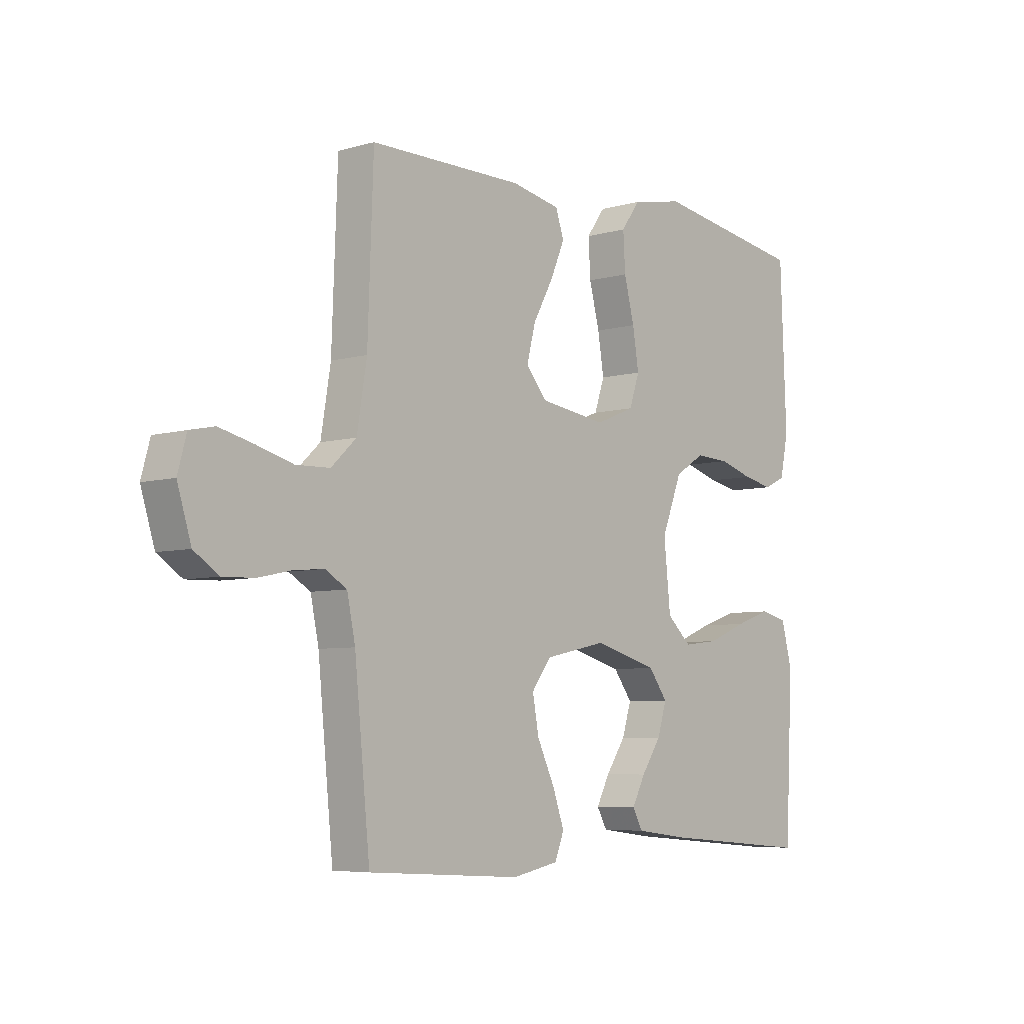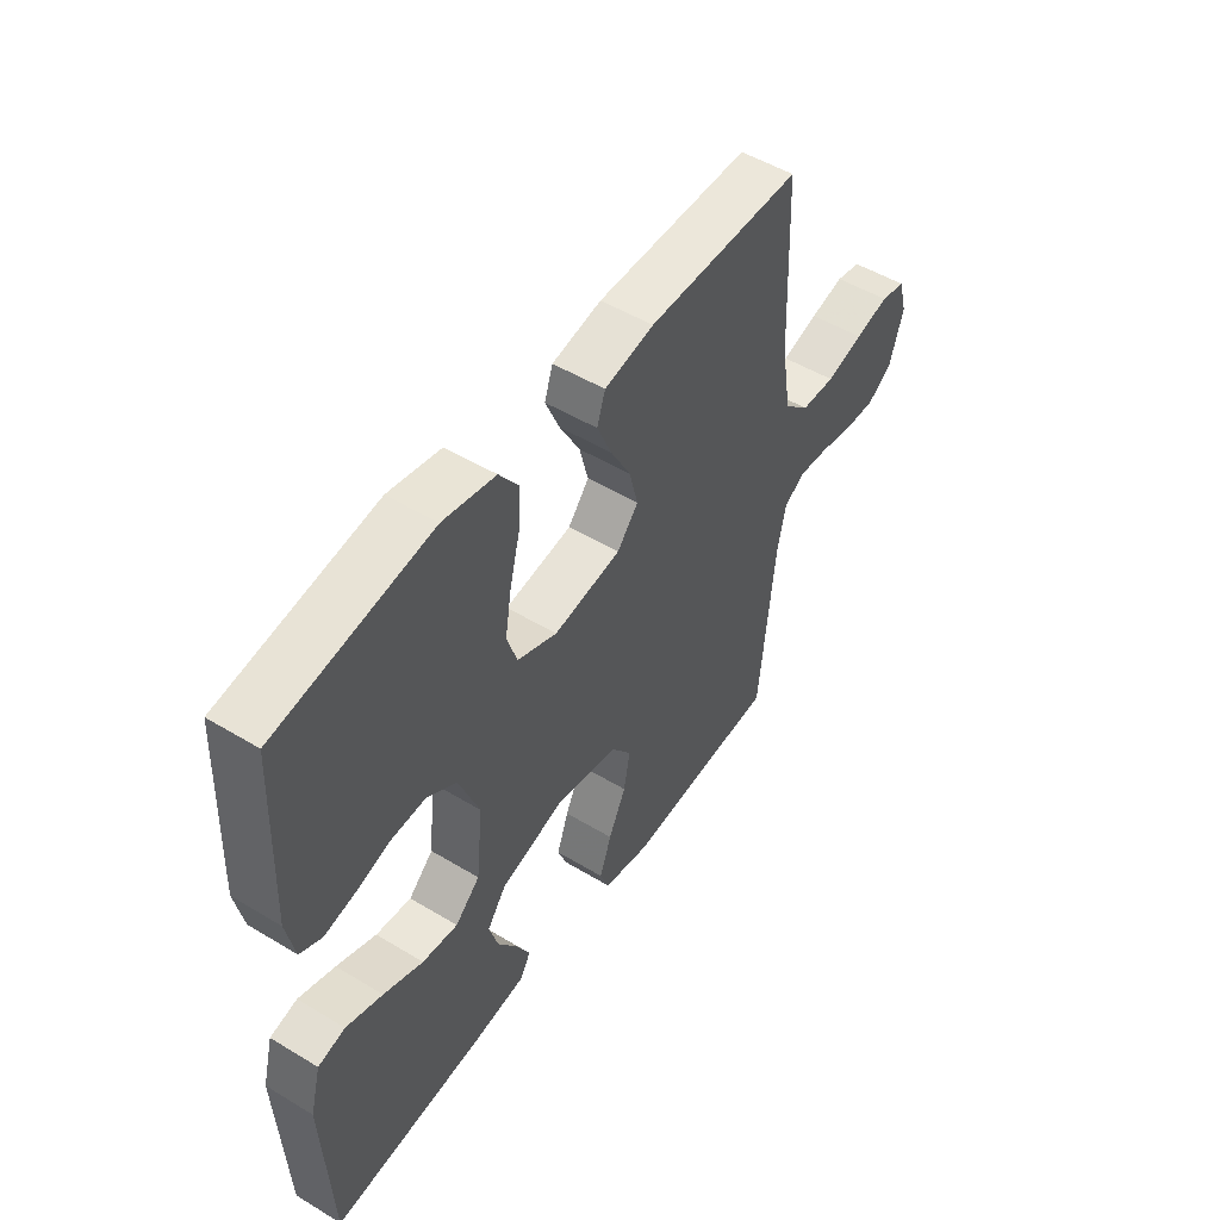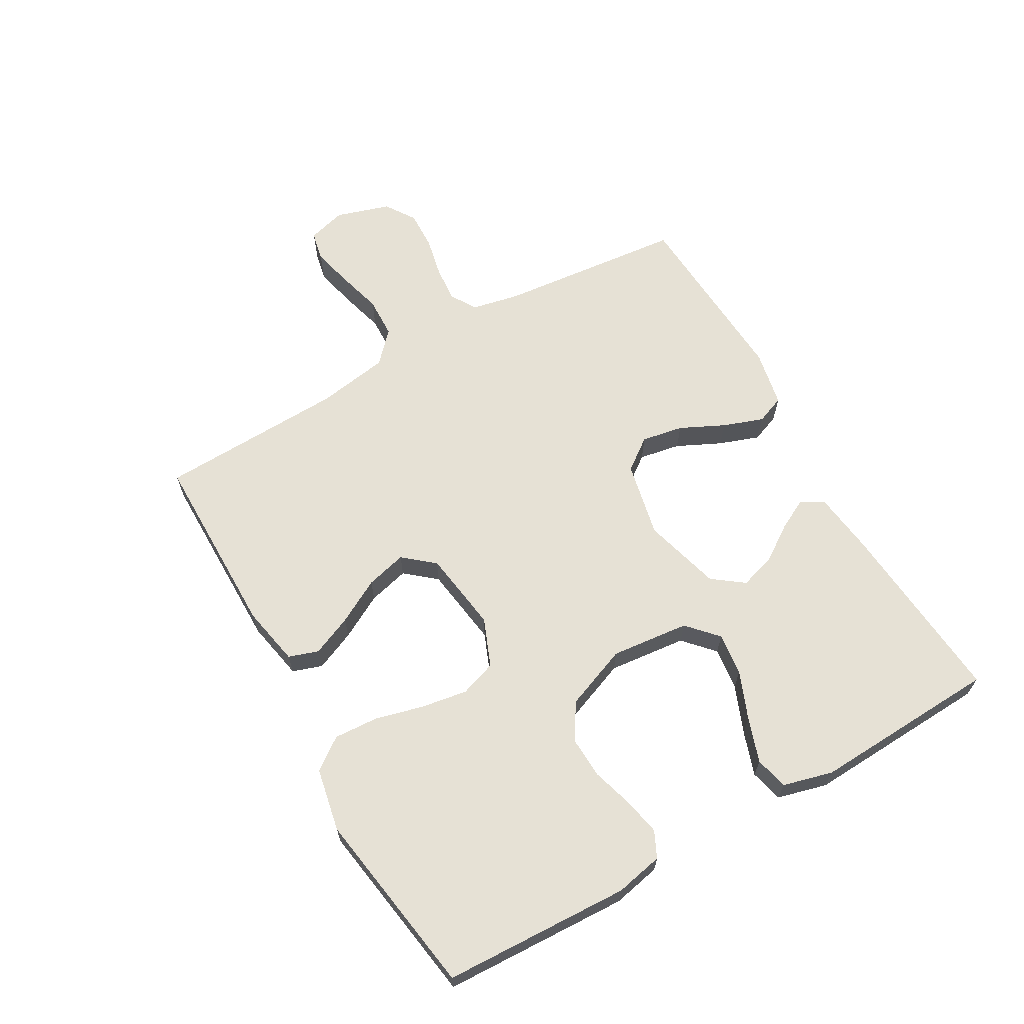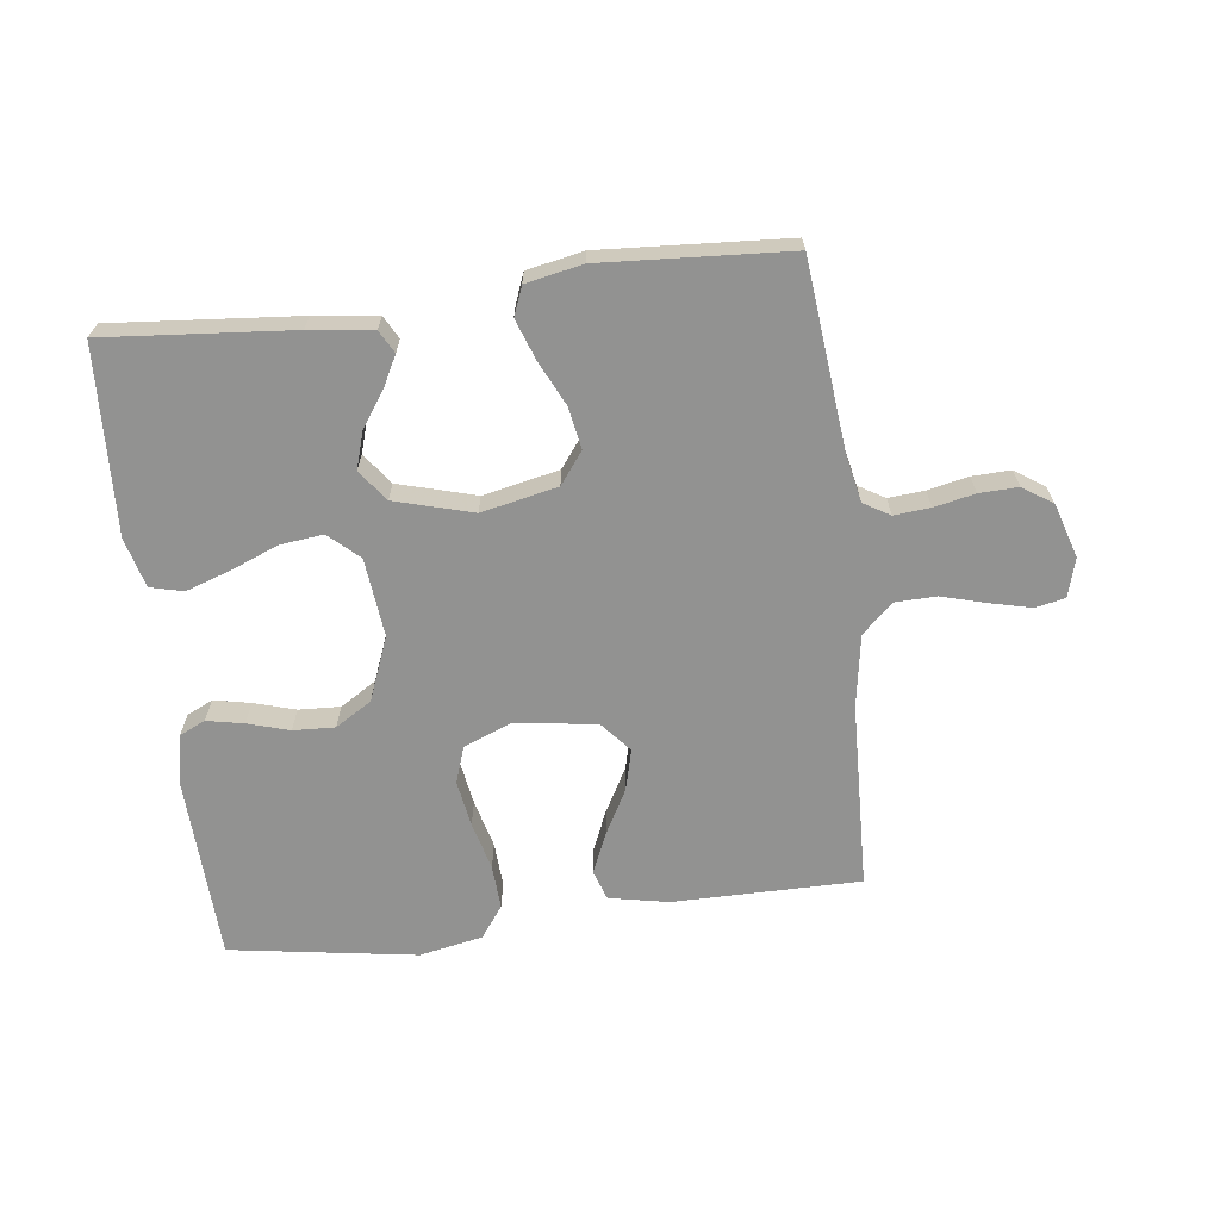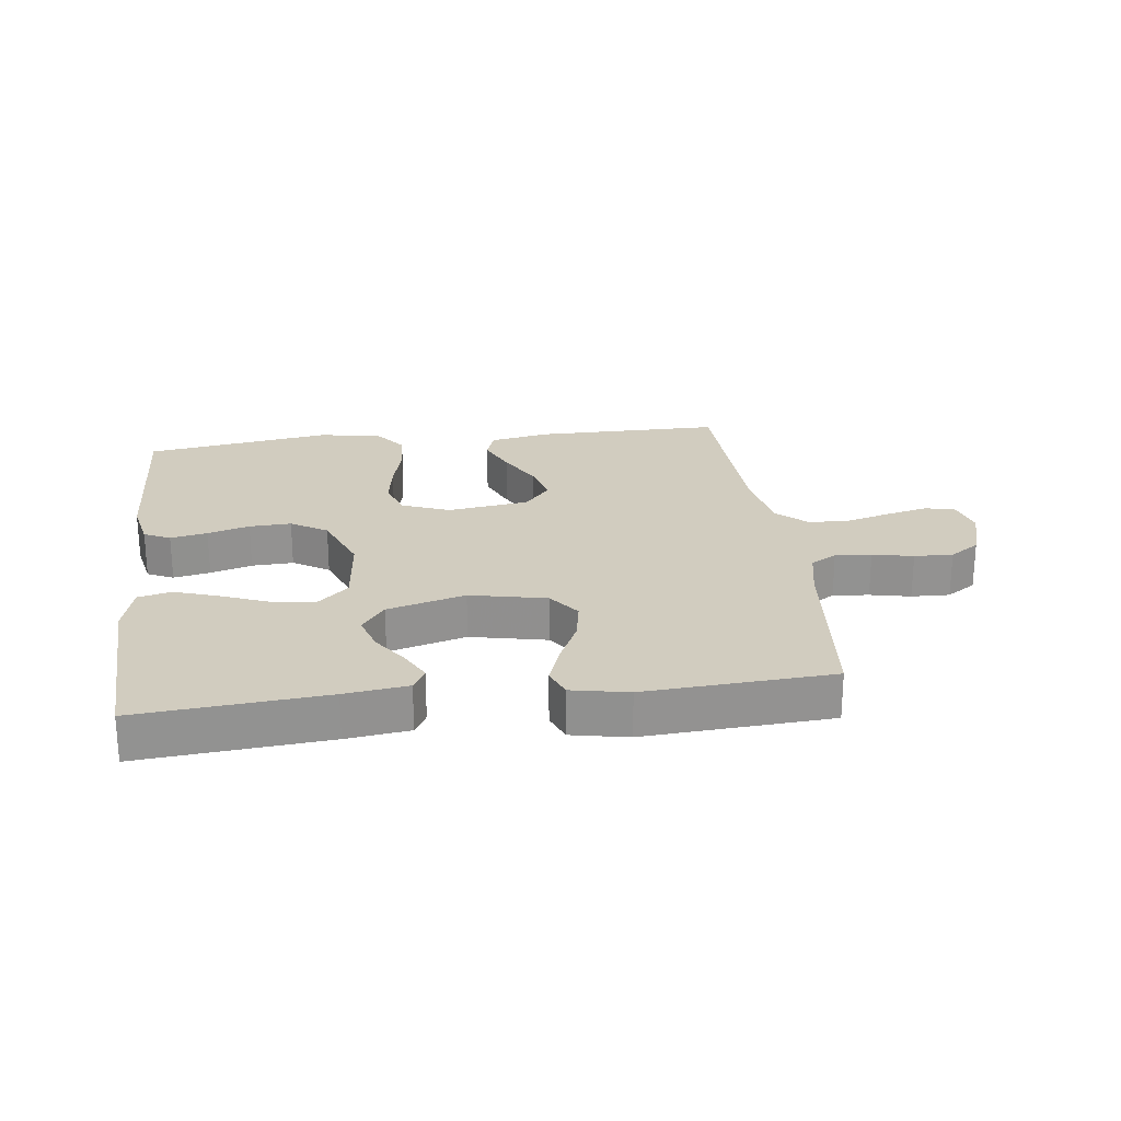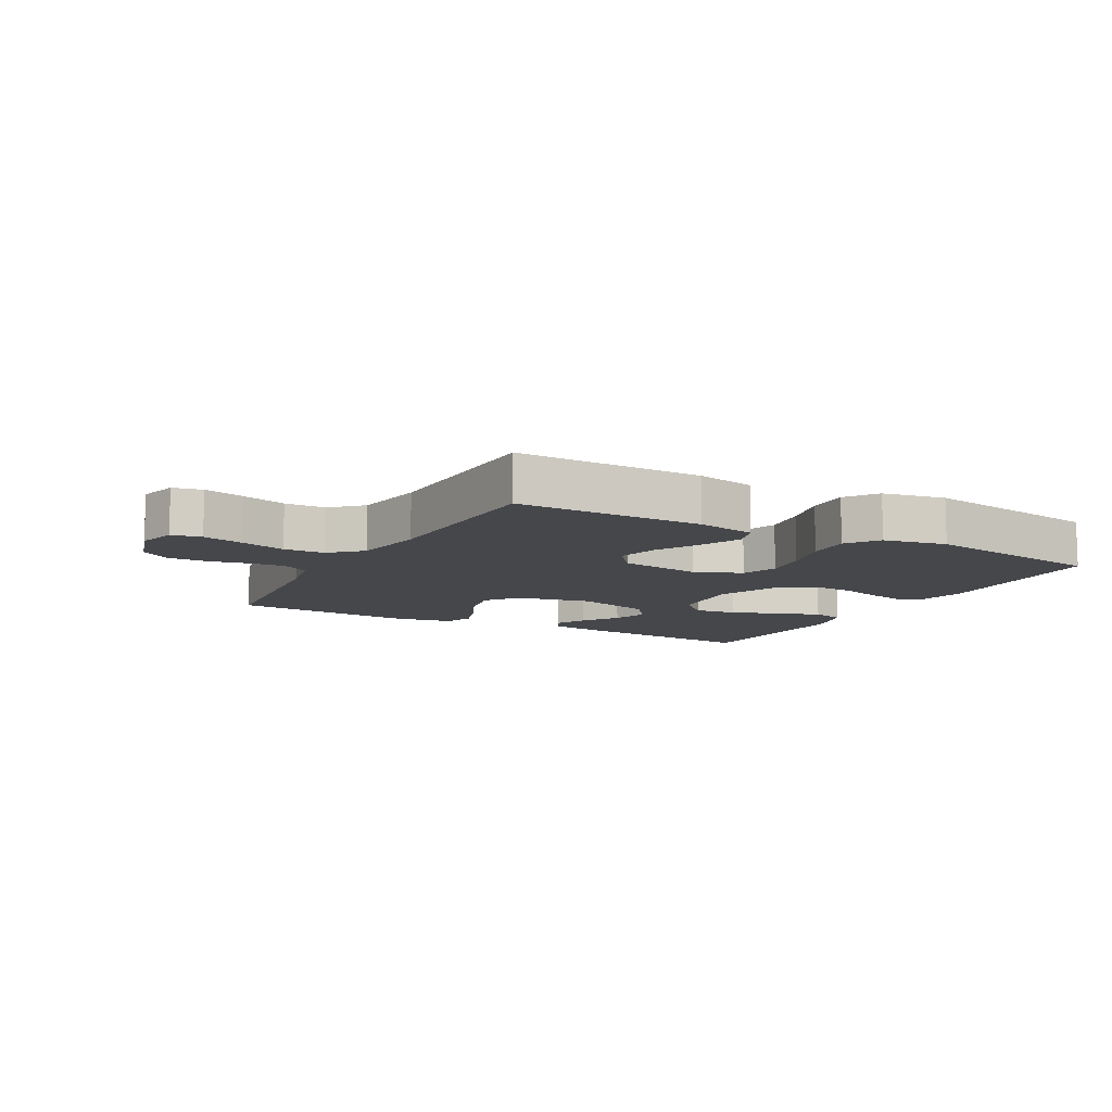
<metadata>
{"format":"obj","ext":"obj","renderer":"f3d","projection":"perspective","resolution":1024,"background":"white","views":[{"elev":-6.0,"azim":-49.3,"up":"+Z"},{"elev":50.5,"azim":123.5,"up":"+Z"},{"elev":64.8,"azim":60.4,"up":"+Y"},{"elev":-66.3,"azim":-172.9,"up":"+Y"},{"elev":23.9,"azim":172.8,"up":"+Y"},{"elev":-10.3,"azim":-28.8,"up":"+Y"}]}
</metadata>
<code>
v -0.5 0.07 0.5
v -0.2 0.07 0.5
v -0.104 0.07 0.481
v -0.088 0.07 0.433
v -0.116 0.07 0.368
v -0.155 0.07 0.297
v -0.172 0.07 0.231
v -0.131 0.07 0.182
v 0 0.07 0.163
v 0.077 0.07 0.194
v 0.097 0.07 0.253
v 0.085 0.07 0.327
v 0.065 0.07 0.405
v 0.061 0.07 0.476
v 0.098 0.07 0.527
v 0.2 0.07 0.547
v 0.5 0.07 0.5
v 0.512 0.07 0.2
v 0.496 0.07 0.123
v 0.454 0.07 0.103
v 0.395 0.07 0.115
v 0.328 0.07 0.135
v 0.261 0.07 0.138
v 0.203 0.07 0.102
v 0.163 0.07 0
v 0.176 0.07 -0.126
v 0.224 0.07 -0.17
v 0.293 0.07 -0.162
v 0.37 0.07 -0.131
v 0.441 0.07 -0.107
v 0.494 0.07 -0.12
v 0.515 0.07 -0.2
v 0.5 0.07 -0.5
v 0.2 0.07 -0.474
v 0.099 0.07 -0.461
v 0.079 0.07 -0.425
v 0.105 0.07 -0.375
v 0.144 0.07 -0.318
v 0.162 0.07 -0.26
v 0.125 0.07 -0.21
v 0 0.07 -0.175
v -0.122 0.07 -0.201
v -0.16 0.07 -0.252
v -0.148 0.07 -0.319
v -0.114 0.07 -0.39
v -0.091 0.07 -0.455
v -0.109 0.07 -0.501
v -0.2 0.07 -0.519
v -0.5 0.07 -0.5
v -0.53 0.07 -0.2
v -0.546 0.07 -0.123
v -0.588 0.07 -0.098
v -0.646 0.07 -0.103
v -0.711 0.07 -0.117
v -0.773 0.07 -0.119
v -0.821 0.07 -0.087
v -0.848 0.07 0
v -0.831 0.07 0.062
v -0.783 0.07 0.072
v -0.717 0.07 0.056
v -0.645 0.07 0.036
v -0.579 0.07 0.038
v -0.53 0.07 0.084
v -0.511 0.07 0.2
v -0.5 0 0.5
v -0.2 0 0.5
v -0.104 0 0.481
v -0.088 0 0.433
v -0.116 0 0.368
v -0.155 0 0.297
v -0.172 0 0.231
v -0.131 0 0.182
v 0 0 0.163
v 0.077 0 0.194
v 0.097 0 0.253
v 0.085 0 0.327
v 0.065 0 0.405
v 0.061 0 0.476
v 0.098 0 0.527
v 0.2 0 0.547
v 0.5 0 0.5
v 0.512 0 0.2
v 0.496 0 0.123
v 0.454 0 0.103
v 0.395 0 0.115
v 0.328 0 0.135
v 0.261 0 0.138
v 0.203 0 0.102
v 0.163 0 0
v 0.176 0 -0.126
v 0.224 0 -0.17
v 0.293 0 -0.162
v 0.37 0 -0.131
v 0.441 0 -0.107
v 0.494 0 -0.12
v 0.515 0 -0.2
v 0.5 0 -0.5
v 0.2 0 -0.474
v 0.099 0 -0.461
v 0.079 0 -0.425
v 0.105 0 -0.375
v 0.144 0 -0.318
v 0.162 0 -0.26
v 0.125 0 -0.21
v 0 0 -0.175
v -0.122 0 -0.201
v -0.16 0 -0.252
v -0.148 0 -0.319
v -0.114 0 -0.39
v -0.091 0 -0.455
v -0.109 0 -0.501
v -0.2 0 -0.519
v -0.5 0 -0.5
v -0.53 0 -0.2
v -0.546 0 -0.123
v -0.588 0 -0.098
v -0.646 0 -0.103
v -0.711 0 -0.117
v -0.773 0 -0.119
v -0.821 0 -0.087
v -0.848 0 0
v -0.831 0 0.062
v -0.783 0 0.072
v -0.717 0 0.056
v -0.645 0 0.036
v -0.579 0 0.038
v -0.53 0 0.084
v -0.511 0 0.2
f 58 59 60 61
f 56 57 58 61
f 56 61 62
f 53 54 55 56
f 52 53 56 62
f 51 52 62 63
f 47 48 49 50
f 44 45 46 47
f 44 47 50 51
f 35 36 37 38
f 33 34 35 38
f 33 38 39
f 32 33 39 40
f 28 29 30 31
f 28 31 32 40
f 19 20 21 22
f 17 18 19 22
f 17 22 23
f 16 17 23 24
f 12 13 14 15
f 11 12 15 16
f 10 11 16 24
f 3 4 5 6
f 1 2 3 6
f 64 1 6 7
f 63 64 7 8
f 43 44 51 63
f 42 43 63 8
f 41 42 8 9
f 27 28 40
f 26 27 40 41
f 25 26 41 9
f 9 10 24 25
f 125 124 123 122
f 125 122 121 120
f 126 125 120
f 120 119 118 117
f 126 120 117 116
f 127 126 116 115
f 114 113 112 111
f 111 110 109 108
f 115 114 111 108
f 102 101 100 99
f 102 99 98 97
f 103 102 97
f 104 103 97 96
f 95 94 93 92
f 104 96 95 92
f 86 85 84 83
f 86 83 82 81
f 87 86 81
f 88 87 81 80
f 79 78 77 76
f 80 79 76 75
f 88 80 75 74
f 70 69 68 67
f 70 67 66 65
f 71 70 65 128
f 72 71 128 127
f 127 115 108 107
f 72 127 107 106
f 73 72 106 105
f 104 92 91
f 105 104 91 90
f 73 105 90 89
f 89 88 74 73
f 1 65 66 2
f 2 66 67 3
f 3 67 68 4
f 4 68 69 5
f 5 69 70 6
f 6 70 71 7
f 7 71 72 8
f 8 72 73 9
f 9 73 74 10
f 10 74 75 11
f 11 75 76 12
f 12 76 77 13
f 13 77 78 14
f 14 78 79 15
f 15 79 80 16
f 16 80 81 17
f 17 81 82 18
f 18 82 83 19
f 19 83 84 20
f 20 84 85 21
f 21 85 86 22
f 22 86 87 23
f 23 87 88 24
f 24 88 89 25
f 25 89 90 26
f 26 90 91 27
f 27 91 92 28
f 28 92 93 29
f 29 93 94 30
f 30 94 95 31
f 31 95 96 32
f 32 96 97 33
f 33 97 98 34
f 34 98 99 35
f 35 99 100 36
f 36 100 101 37
f 37 101 102 38
f 38 102 103 39
f 39 103 104 40
f 40 104 105 41
f 41 105 106 42
f 42 106 107 43
f 43 107 108 44
f 44 108 109 45
f 45 109 110 46
f 46 110 111 47
f 47 111 112 48
f 48 112 113 49
f 49 113 114 50
f 50 114 115 51
f 51 115 116 52
f 52 116 117 53
f 53 117 118 54
f 54 118 119 55
f 55 119 120 56
f 56 120 121 57
f 57 121 122 58
f 58 122 123 59
f 59 123 124 60
f 60 124 125 61
f 61 125 126 62
f 62 126 127 63
f 63 127 128 64
f 64 128 65 1

</code>
